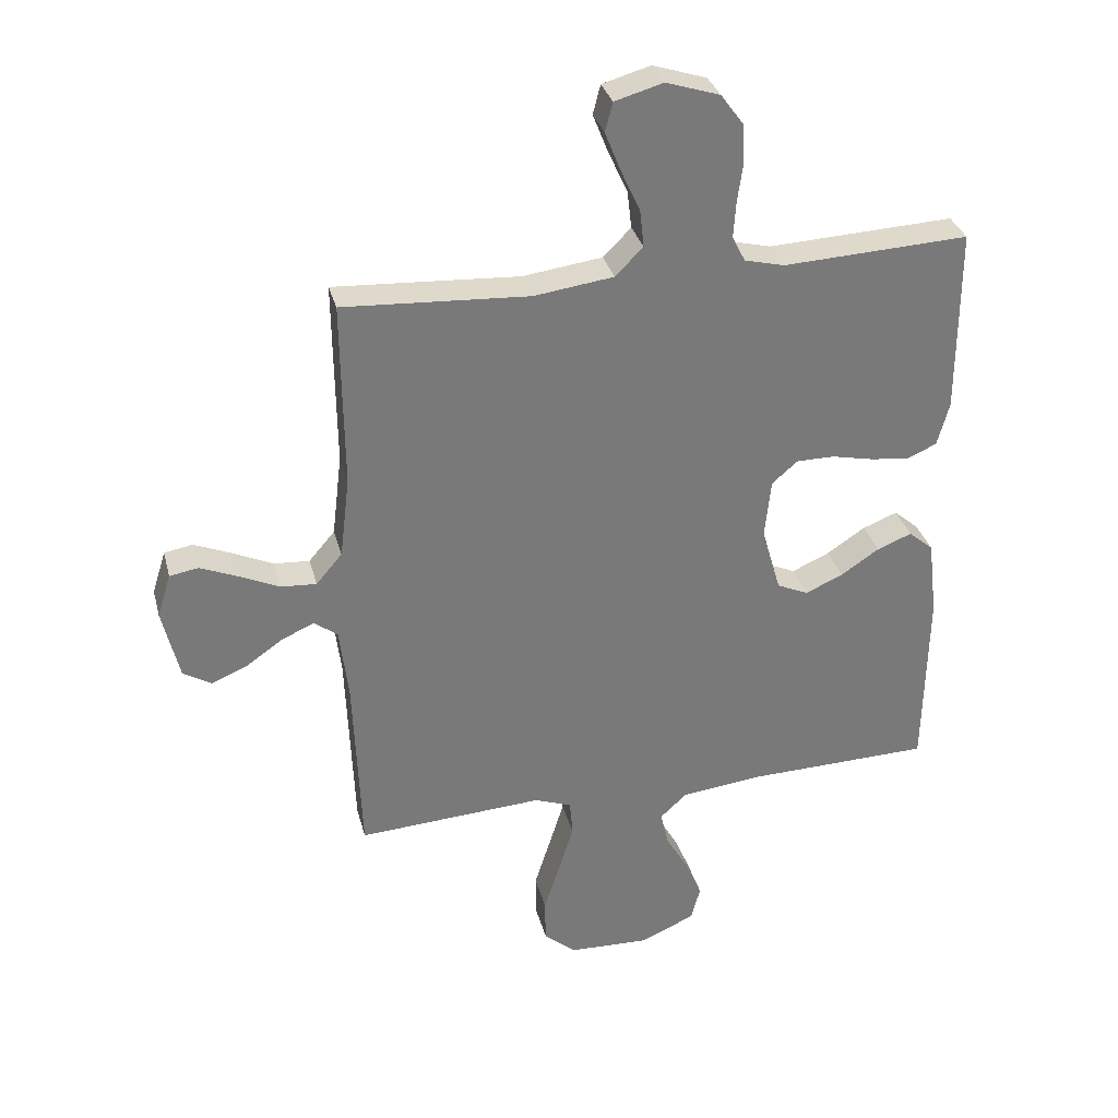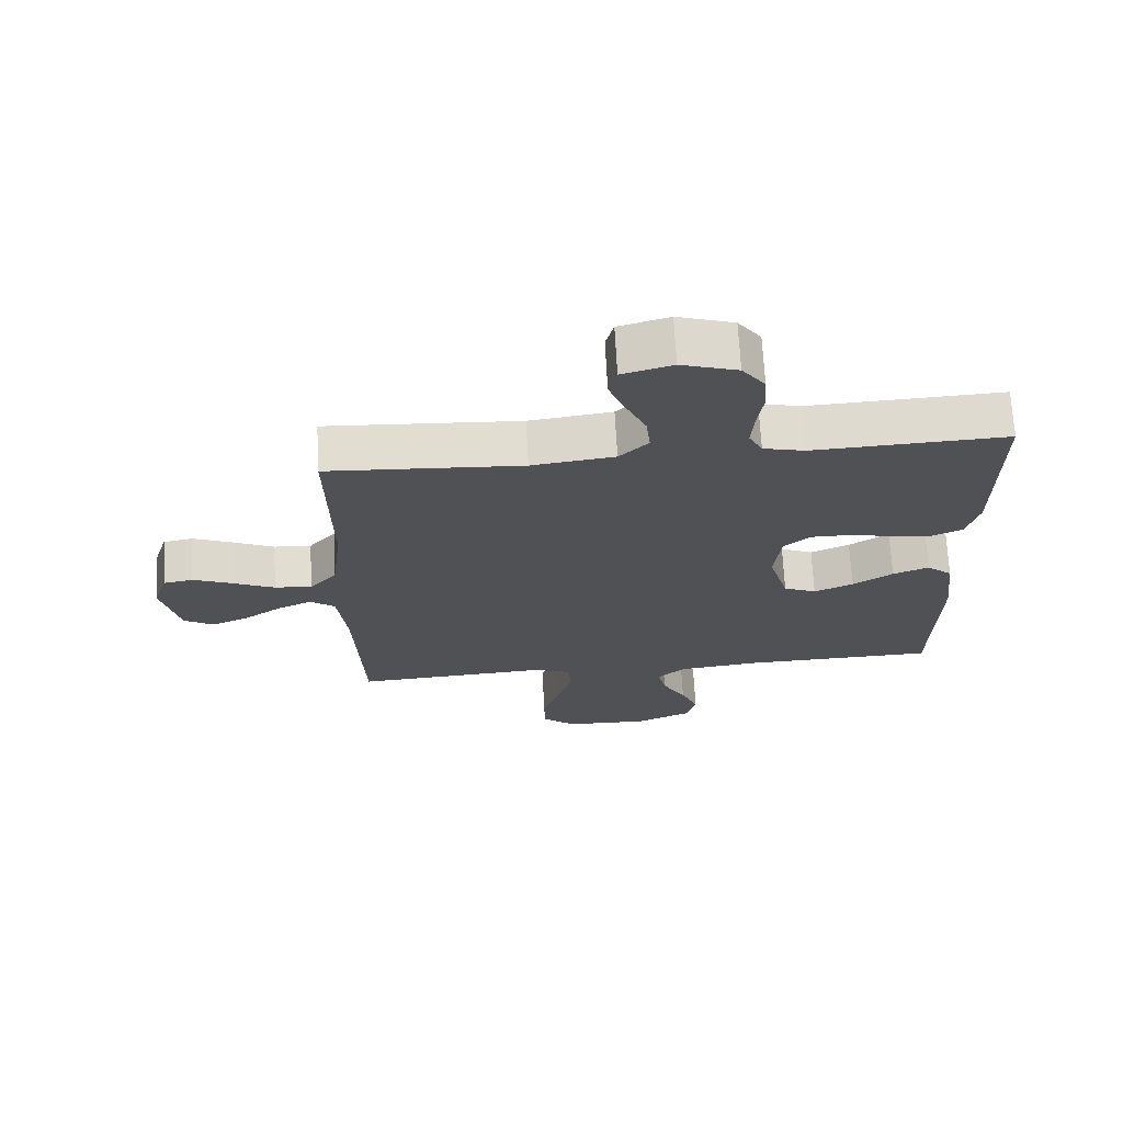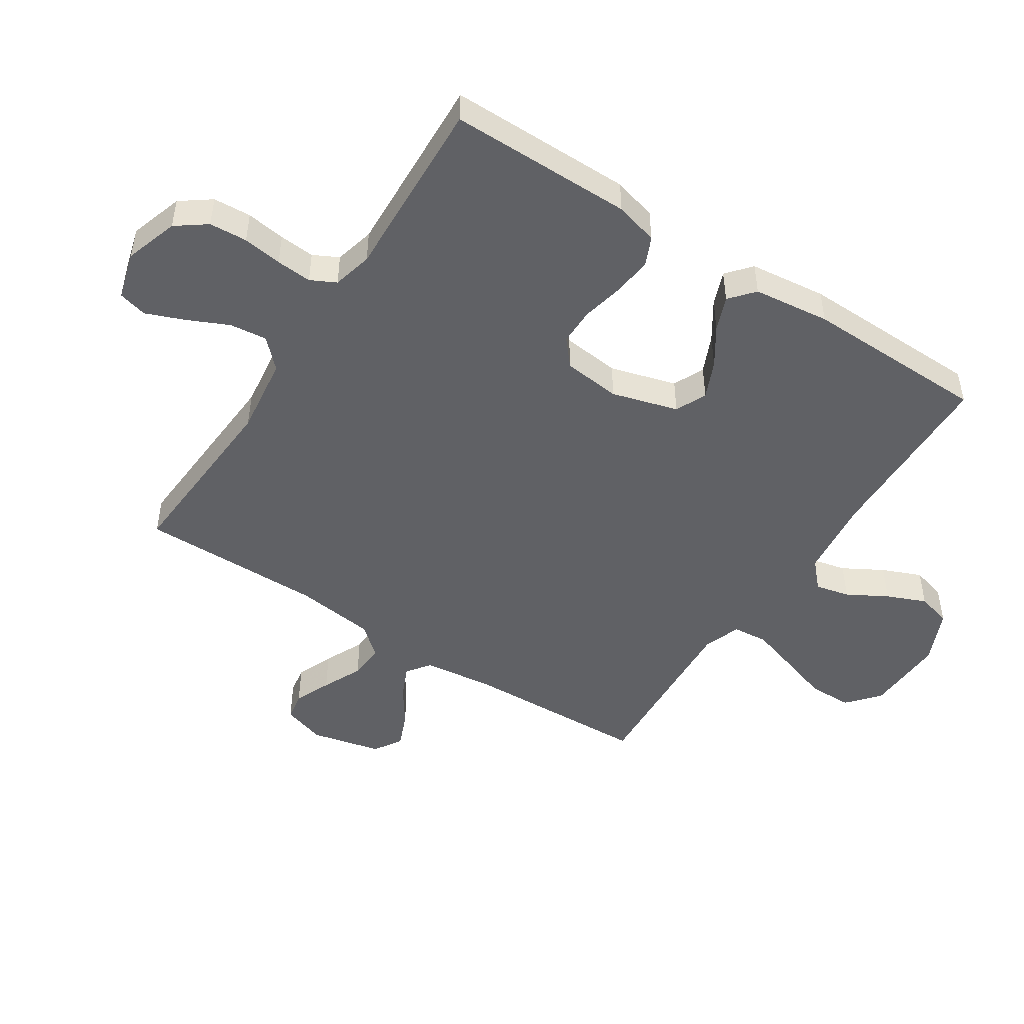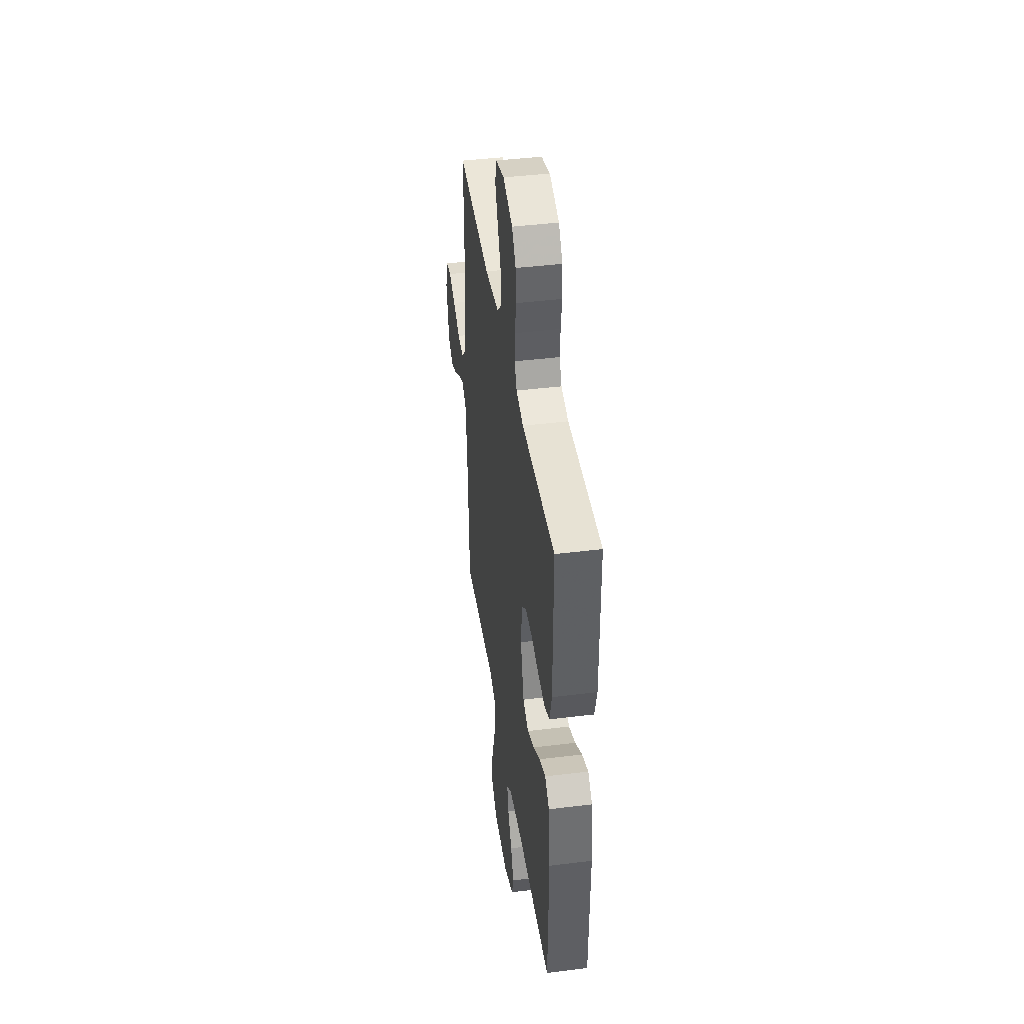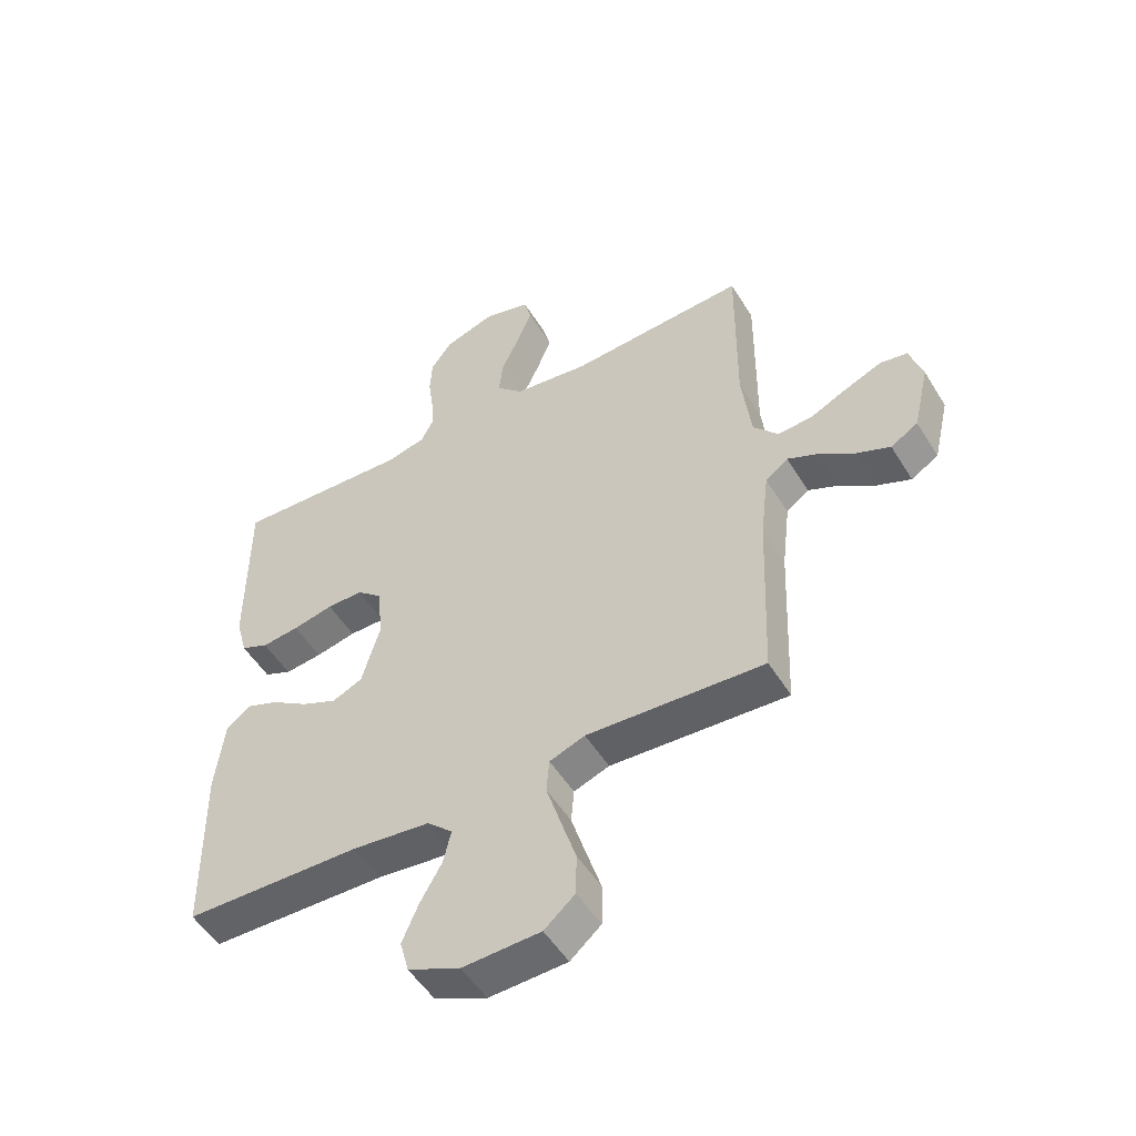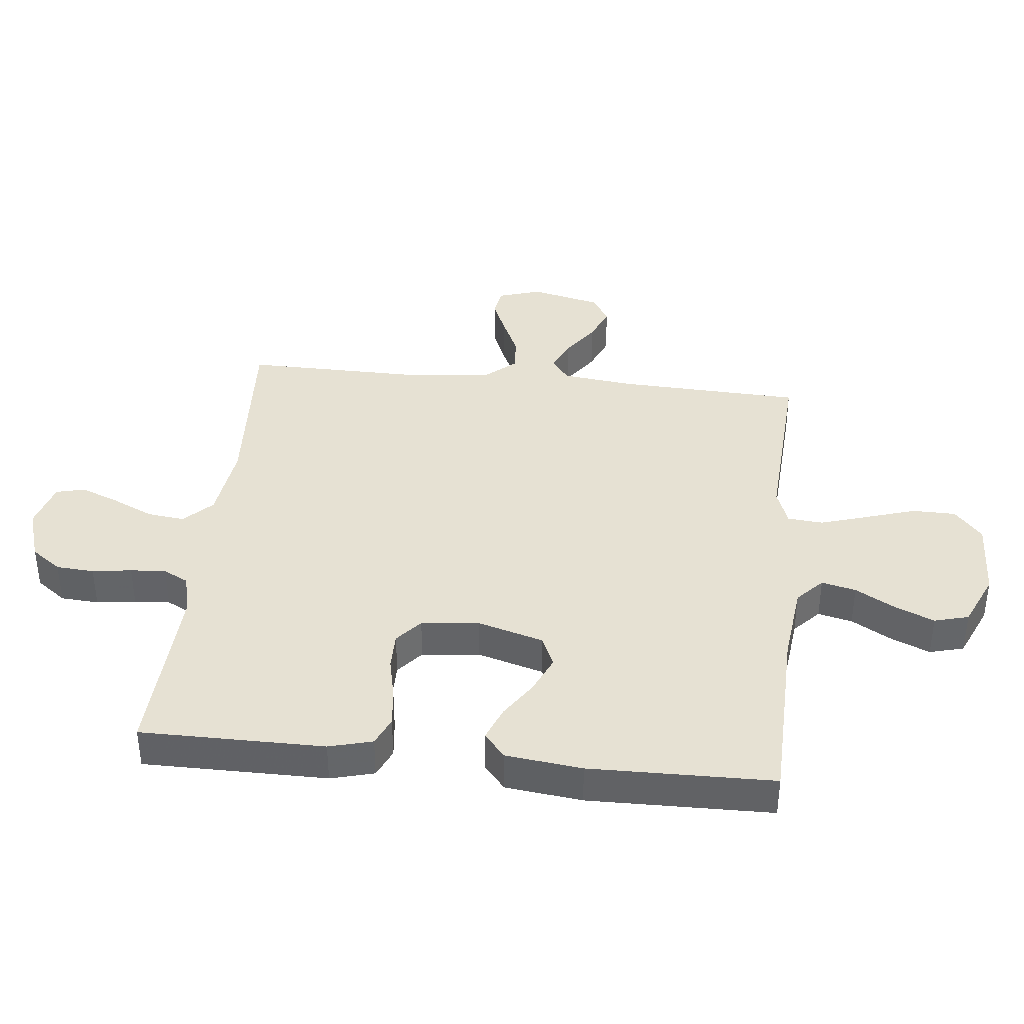
<metadata>
{"format":"obj","ext":"obj","renderer":"f3d","projection":"perspective","resolution":1024,"background":"white","views":[{"elev":32.5,"azim":-14.2,"up":"+Z"},{"elev":69.8,"azim":-3.1,"up":"+Z"},{"elev":-48.5,"azim":56.9,"up":"+Y"},{"elev":42.8,"azim":81.6,"up":"+Z"},{"elev":-51.7,"azim":-149.2,"up":"+Z"},{"elev":38.8,"azim":96.1,"up":"+Y"}]}
</metadata>
<code>
v -0.5 0.07 -0.5
v -0.512 0.07 -0.2
v -0.526 0.07 -0.083
v -0.564 0.07 -0.054
v -0.617 0.07 -0.078
v -0.676 0.07 -0.119
v -0.733 0.07 -0.143
v -0.779 0.07 -0.115
v -0.806 0.07 0
v -0.784 0.07 0.07
v -0.738 0.07 0.078
v -0.678 0.07 0.053
v -0.613 0.07 0.023
v -0.555 0.07 0.019
v -0.513 0.07 0.068
v -0.497 0.07 0.2
v -0.5 0.07 0.5
v -0.2 0.07 0.482
v -0.072 0.07 0.499
v -0.027 0.07 0.544
v -0.034 0.07 0.605
v -0.065 0.07 0.672
v -0.09 0.07 0.735
v -0.078 0.07 0.782
v 0 0.07 0.804
v 0.087 0.07 0.776
v 0.123 0.07 0.727
v 0.127 0.07 0.665
v 0.118 0.07 0.601
v 0.114 0.07 0.543
v 0.135 0.07 0.502
v 0.2 0.07 0.486
v 0.5 0.07 0.5
v 0.5 0.07 0.2
v 0.481 0.07 0.129
v 0.434 0.07 0.108
v 0.371 0.07 0.115
v 0.302 0.07 0.13
v 0.241 0.07 0.13
v 0.199 0.07 0.094
v 0.189 0.07 0
v 0.22 0.07 -0.108
v 0.271 0.07 -0.131
v 0.332 0.07 -0.104
v 0.394 0.07 -0.063
v 0.45 0.07 -0.041
v 0.49 0.07 -0.075
v 0.505 0.07 -0.2
v 0.5 0.07 -0.5
v 0.2 0.07 -0.507
v 0.069 0.07 -0.522
v 0.026 0.07 -0.562
v 0.039 0.07 -0.618
v 0.076 0.07 -0.683
v 0.103 0.07 -0.747
v 0.088 0.07 -0.803
v 0 0.07 -0.842
v -0.132 0.07 -0.837
v -0.184 0.07 -0.792
v -0.185 0.07 -0.721
v -0.159 0.07 -0.639
v -0.135 0.07 -0.562
v -0.14 0.07 -0.504
v -0.2 0.07 -0.482
v -0.5 0 -0.5
v -0.512 0 -0.2
v -0.526 0 -0.083
v -0.564 0 -0.054
v -0.617 0 -0.078
v -0.676 0 -0.119
v -0.733 0 -0.143
v -0.779 0 -0.115
v -0.806 0 0
v -0.784 0 0.07
v -0.738 0 0.078
v -0.678 0 0.053
v -0.613 0 0.023
v -0.555 0 0.019
v -0.513 0 0.068
v -0.497 0 0.2
v -0.5 0 0.5
v -0.2 0 0.482
v -0.072 0 0.499
v -0.027 0 0.544
v -0.034 0 0.605
v -0.065 0 0.672
v -0.09 0 0.735
v -0.078 0 0.782
v 0 0 0.804
v 0.087 0 0.776
v 0.123 0 0.727
v 0.127 0 0.665
v 0.118 0 0.601
v 0.114 0 0.543
v 0.135 0 0.502
v 0.2 0 0.486
v 0.5 0 0.5
v 0.5 0 0.2
v 0.481 0 0.129
v 0.434 0 0.108
v 0.371 0 0.115
v 0.302 0 0.13
v 0.241 0 0.13
v 0.199 0 0.094
v 0.189 0 0
v 0.22 0 -0.108
v 0.271 0 -0.131
v 0.332 0 -0.104
v 0.394 0 -0.063
v 0.45 0 -0.041
v 0.49 0 -0.075
v 0.505 0 -0.2
v 0.5 0 -0.5
v 0.2 0 -0.507
v 0.069 0 -0.522
v 0.026 0 -0.562
v 0.039 0 -0.618
v 0.076 0 -0.683
v 0.103 0 -0.747
v 0.088 0 -0.803
v 0 0 -0.842
v -0.132 0 -0.837
v -0.184 0 -0.792
v -0.185 0 -0.721
v -0.159 0 -0.639
v -0.135 0 -0.562
v -0.14 0 -0.504
v -0.2 0 -0.482
f 58 59 60 61
f 58 61 62
f 57 58 62
f 56 57 62 63
f 53 54 55 56
f 47 48 49 50
f 47 50 51
f 44 45 46 47
f 43 44 47 51
f 42 43 51 52
f 35 36 37 38
f 33 34 35 38
f 32 33 38 39
f 31 32 39 40
f 26 27 28 29
f 26 29 30
f 25 26 30
f 24 25 30
f 21 22 23 24
f 21 24 30 31
f 16 17 18
f 15 16 18 19
f 14 15 19
f 10 11 12 13
f 8 9 10 13
f 8 13 14
f 5 6 7 8
f 4 5 8 14
f 3 4 14 19
f 64 1 2
f 63 64 2 3
f 53 56 63
f 52 53 63 3
f 41 42 52 3
f 20 21 31 40
f 20 40 41
f 3 19 20 41
f 125 124 123 122
f 126 125 122
f 126 122 121
f 127 126 121 120
f 120 119 118 117
f 114 113 112 111
f 115 114 111
f 111 110 109 108
f 115 111 108 107
f 116 115 107 106
f 102 101 100 99
f 102 99 98 97
f 103 102 97 96
f 104 103 96 95
f 93 92 91 90
f 94 93 90
f 94 90 89
f 94 89 88
f 88 87 86 85
f 95 94 88 85
f 82 81 80
f 83 82 80 79
f 83 79 78
f 77 76 75 74
f 77 74 73 72
f 78 77 72
f 72 71 70 69
f 78 72 69 68
f 83 78 68 67
f 66 65 128
f 67 66 128 127
f 127 120 117
f 67 127 117 116
f 67 116 106 105
f 104 95 85 84
f 105 104 84
f 105 84 83 67
f 1 65 66 2
f 2 66 67 3
f 3 67 68 4
f 4 68 69 5
f 5 69 70 6
f 6 70 71 7
f 7 71 72 8
f 8 72 73 9
f 9 73 74 10
f 10 74 75 11
f 11 75 76 12
f 12 76 77 13
f 13 77 78 14
f 14 78 79 15
f 15 79 80 16
f 16 80 81 17
f 17 81 82 18
f 18 82 83 19
f 19 83 84 20
f 20 84 85 21
f 21 85 86 22
f 22 86 87 23
f 23 87 88 24
f 24 88 89 25
f 25 89 90 26
f 26 90 91 27
f 27 91 92 28
f 28 92 93 29
f 29 93 94 30
f 30 94 95 31
f 31 95 96 32
f 32 96 97 33
f 33 97 98 34
f 34 98 99 35
f 35 99 100 36
f 36 100 101 37
f 37 101 102 38
f 38 102 103 39
f 39 103 104 40
f 40 104 105 41
f 41 105 106 42
f 42 106 107 43
f 43 107 108 44
f 44 108 109 45
f 45 109 110 46
f 46 110 111 47
f 47 111 112 48
f 48 112 113 49
f 49 113 114 50
f 50 114 115 51
f 51 115 116 52
f 52 116 117 53
f 53 117 118 54
f 54 118 119 55
f 55 119 120 56
f 56 120 121 57
f 57 121 122 58
f 58 122 123 59
f 59 123 124 60
f 60 124 125 61
f 61 125 126 62
f 62 126 127 63
f 63 127 128 64
f 64 128 65 1

</code>
